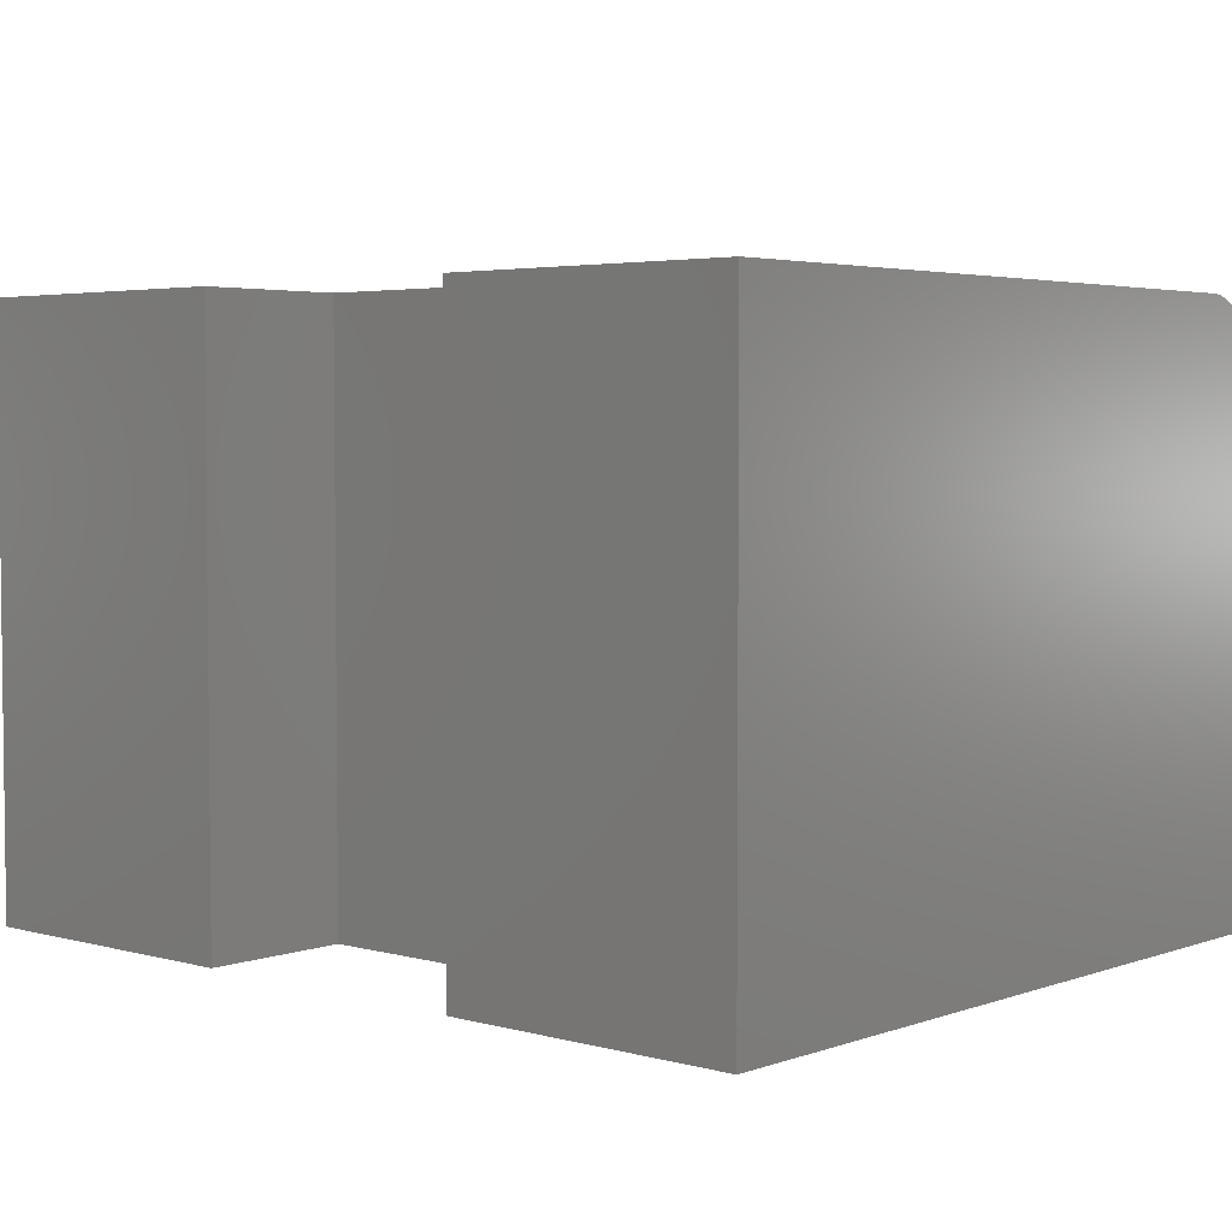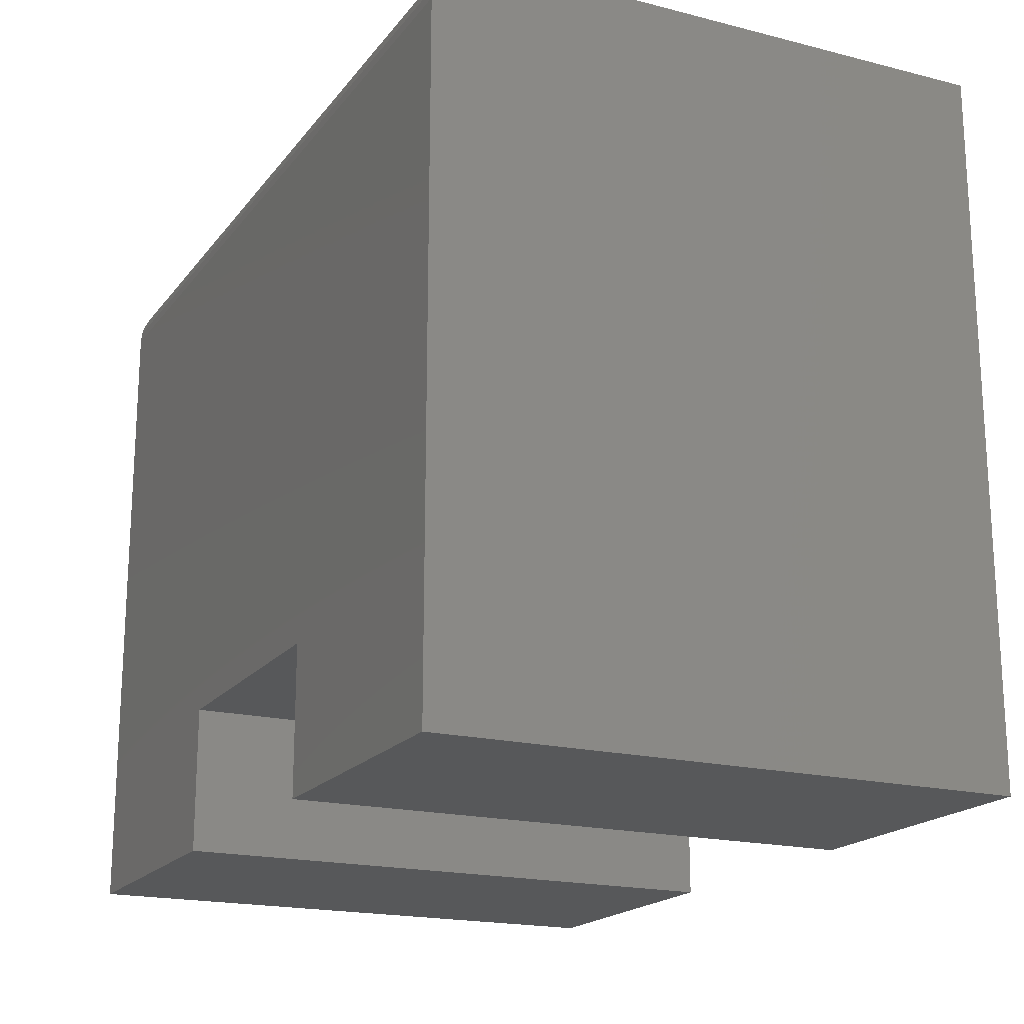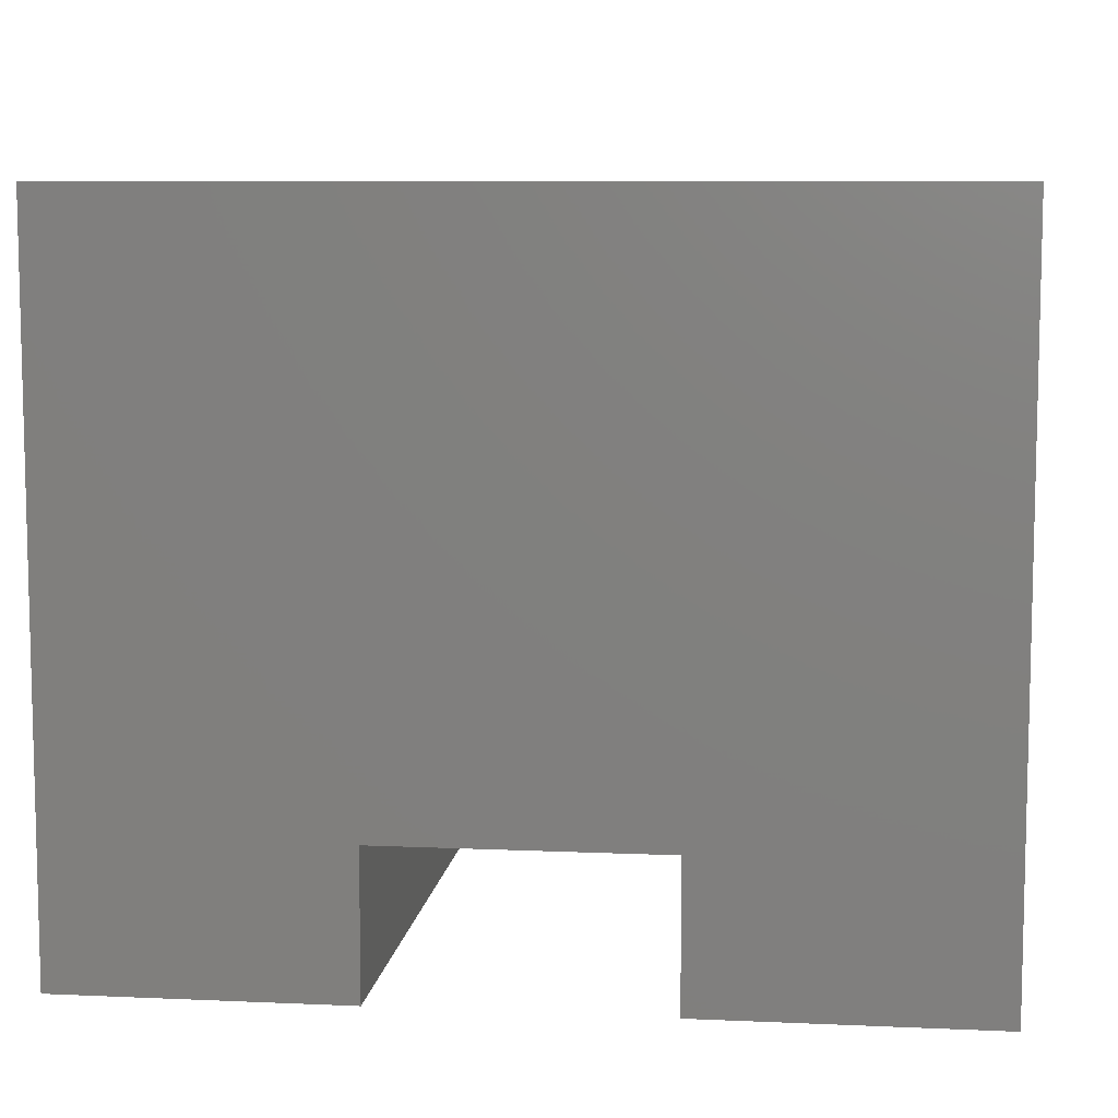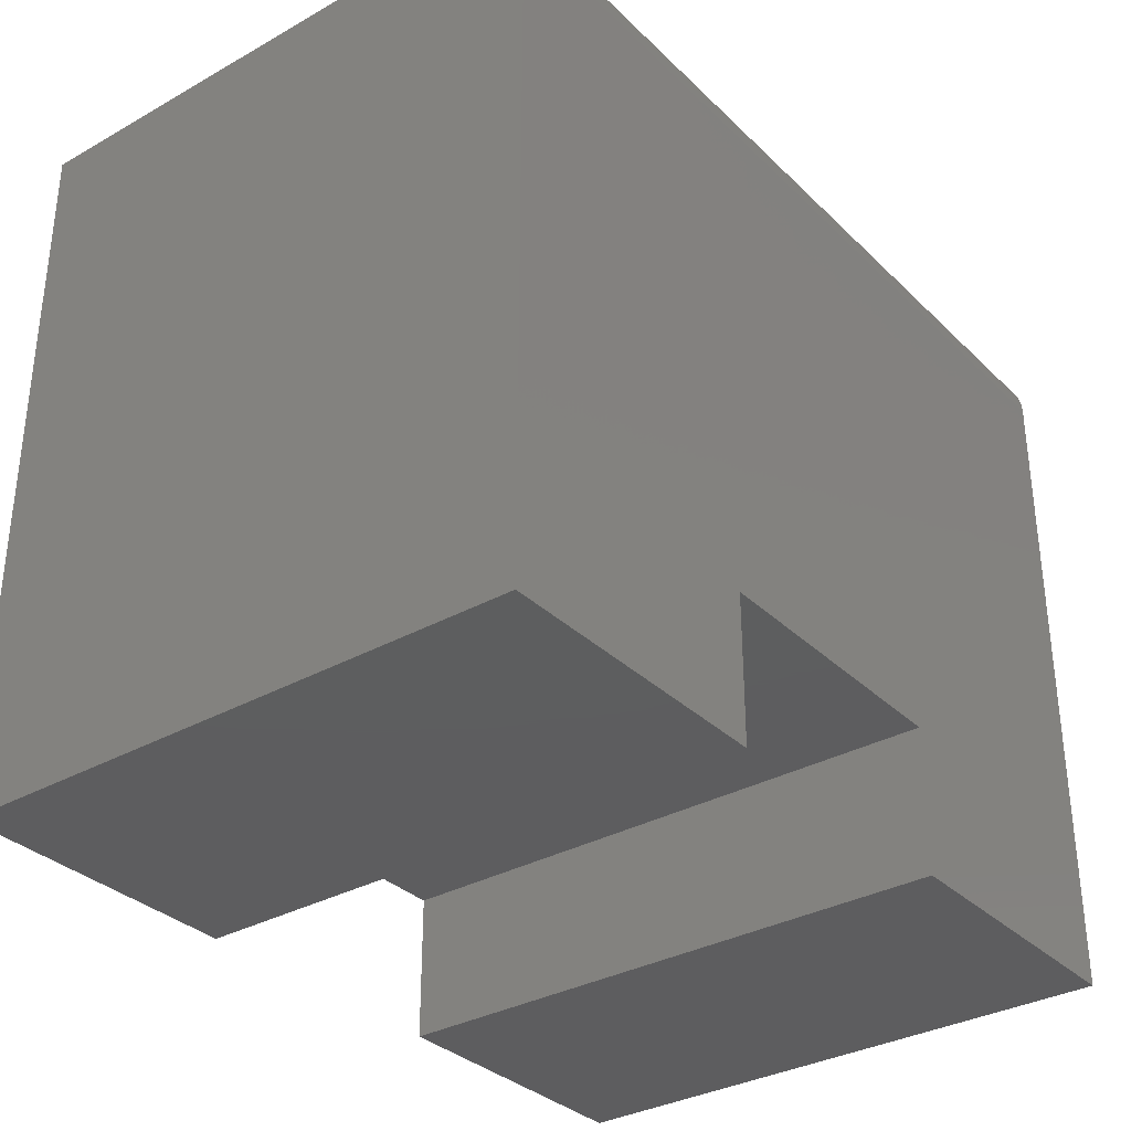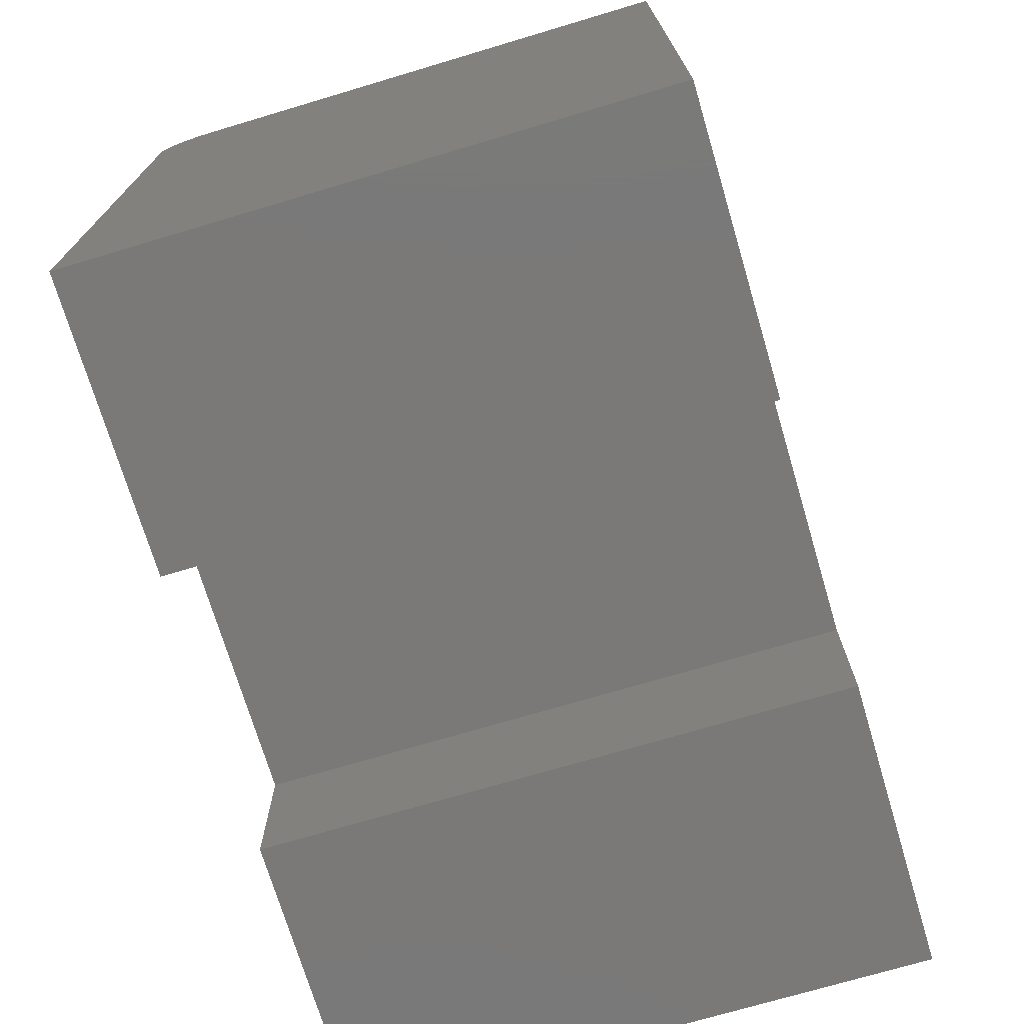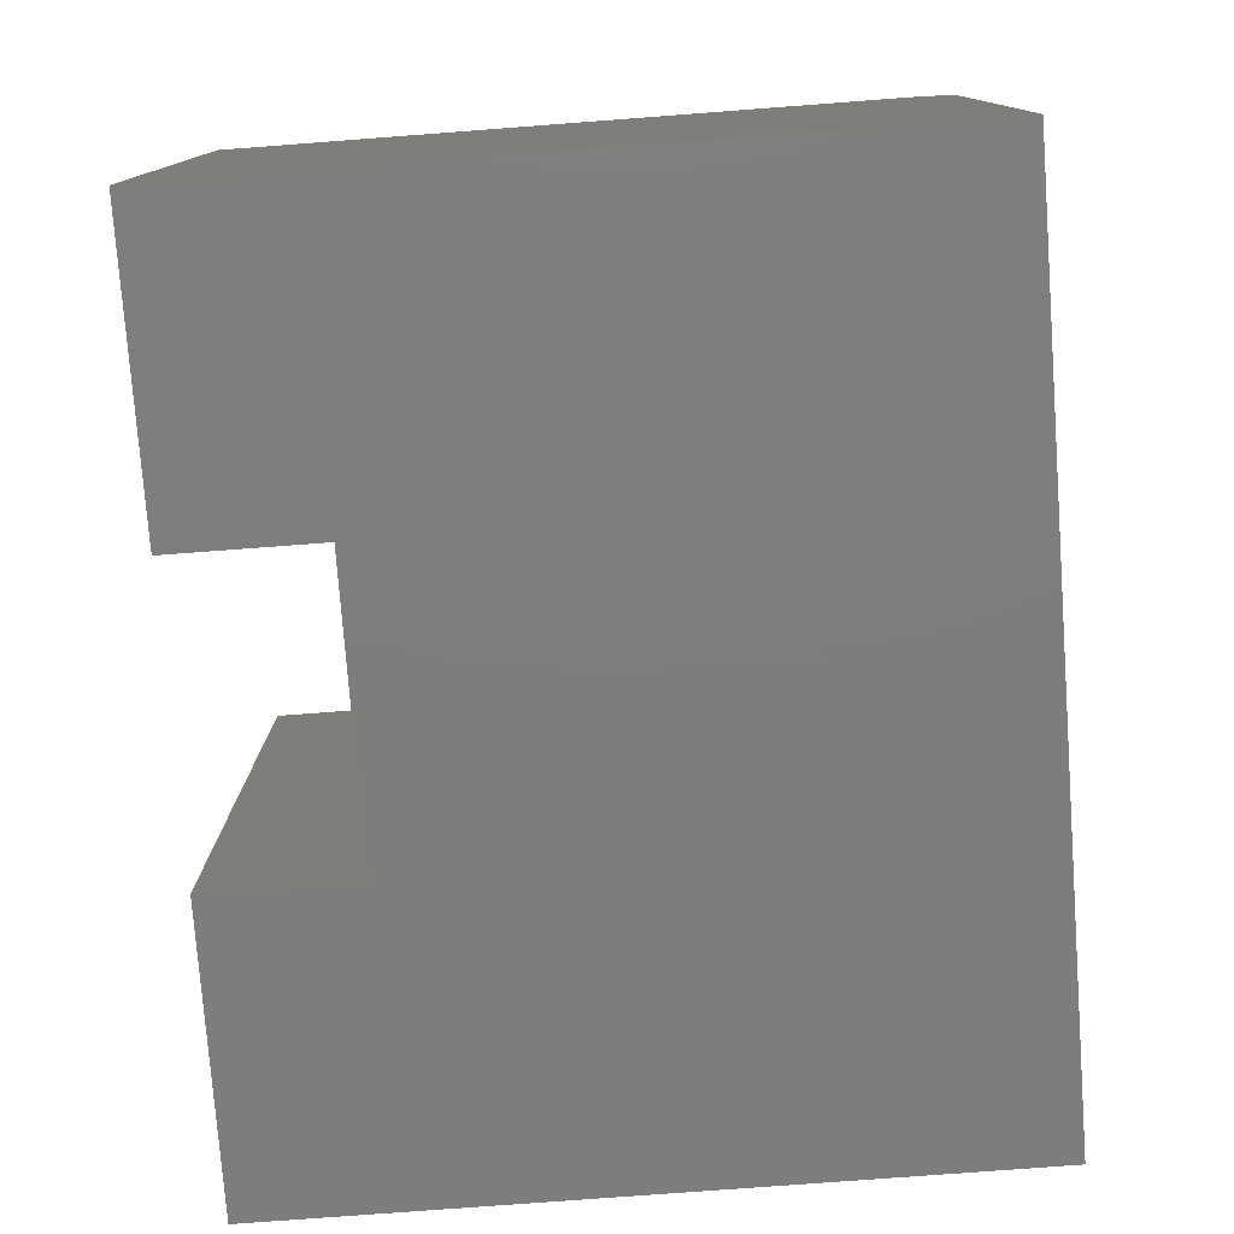
<metadata>
{"format":"stl","ext":"stl","renderer":"f3d","projection":"perspective","resolution":1024,"background":"white","views":[{"elev":3.9,"azim":-138.5,"up":"+Y"},{"elev":-18.8,"azim":-115.8,"up":"+Z"},{"elev":8.2,"azim":6.9,"up":"+Z"},{"elev":-33.2,"azim":127.6,"up":"+Z"},{"elev":-72.4,"azim":-73.4,"up":"+Z"},{"elev":-77.5,"azim":-85.7,"up":"+Y"}]}
</metadata>
<code>
# stl→obj: 32 verts, 60 faces
v -0.75 2.207e-17 0.6163
v -0.5763 1.928e-17 0.2188
v -0.75 0 0.2188
v -0.5763 2.41e-17 0.3056
v -0.2344 7.931e-17 0.6163
v -0.4081 4.278e-17 0.3056
v -0.2344 5.725e-17 0.2188
v -0.4081 3.796e-17 0.2188
v -0.75 -0.03125 0.6475
v -0.75 -0.01929 0.6452
v -0.75 -0.3438 0.6475
v -0.75 -0.02515 0.6469
v -0.75 -0.005267 0.6336
v -0.75 -0.002379 0.6282
v -0.75 -0.01389 0.6423
v -0.75 -0.009153 0.6384
v -0.75 -0.3438 0.2188
v -0.75 -0.0006005 0.6224
v -0.2344 -0.3438 0.6475
v -0.2344 -0.03125 0.6475
v -0.2344 -0.01929 0.6452
v -0.2344 -0.02515 0.6469
v -0.2344 -0.3438 0.2188
v -0.2344 -0.0006005 0.6224
v -0.2344 -0.002379 0.6282
v -0.2344 -0.005267 0.6336
v -0.2344 -0.009153 0.6384
v -0.2344 -0.01389 0.6423
v -0.5763 -0.3438 0.2188
v -0.5763 -0.3438 0.3056
v -0.4081 -0.3438 0.3056
v -0.4081 -0.3438 0.2188
f 1 2 3
f 2 1 4
f 4 1 5
f 4 5 6
f 6 5 7
f 6 7 8
f 9 10 11
f 9 12 10
f 13 14 15
f 15 16 13
f 17 11 18
f 17 18 1
f 17 1 3
f 18 11 10
f 18 10 15
f 18 15 14
f 19 20 11
f 11 20 9
f 20 21 22
f 19 23 7
f 19 7 5
f 19 5 24
f 19 24 25
f 19 25 26
f 19 26 27
f 19 27 28
f 19 28 21
f 19 21 20
f 5 1 24
f 24 1 18
f 24 18 25
f 25 18 14
f 25 14 26
f 26 14 13
f 26 13 27
f 27 13 16
f 27 16 28
f 28 16 15
f 28 15 21
f 21 15 10
f 21 10 22
f 22 10 12
f 22 12 20
f 20 12 9
f 17 29 11
f 11 29 30
f 11 30 19
f 19 30 31
f 19 31 23
f 23 31 32
f 17 3 29
f 29 3 2
f 2 4 29
f 29 4 30
f 4 6 30
f 30 6 31
f 6 8 31
f 31 8 32
f 32 8 23
f 23 8 7

</code>
